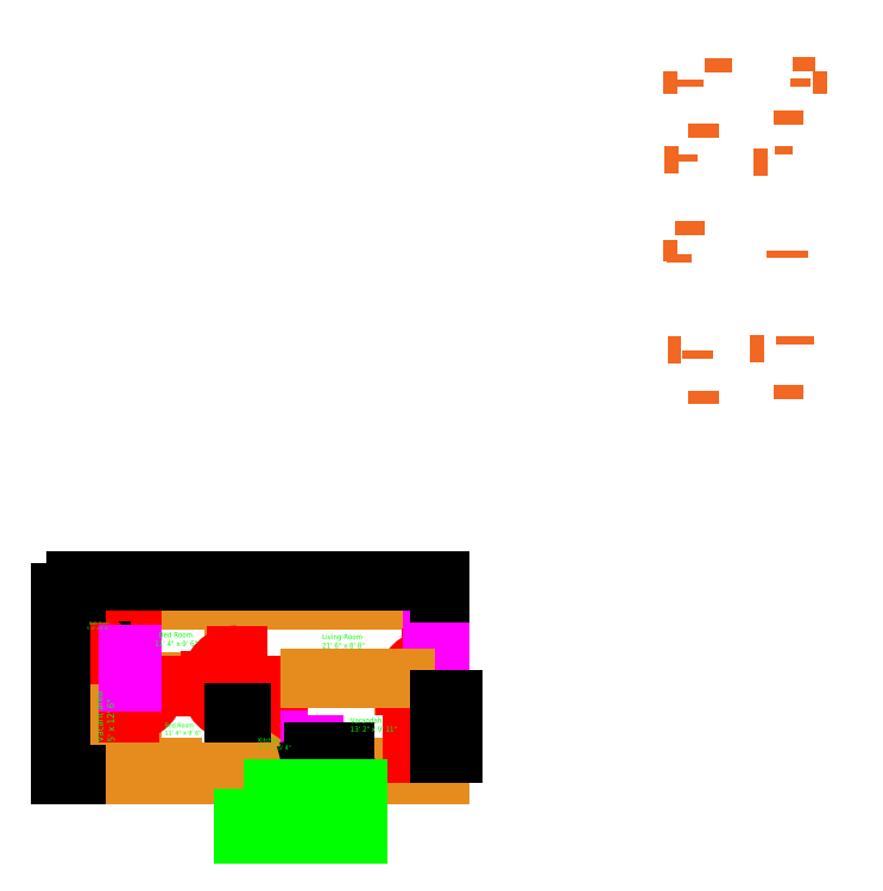
<metadata>
{"format":"dxf","ext":"dxf","renderer":"ezdxf+matplotlib","layout":"modelspace","background":"white","min_lineweight":24,"dpi":150}
</metadata>
<code>
0
SECTION
2
ENTITIES
0
LINE
8
0
10
501.5
20
14.27
11
21.47
21
14.27
0
LINE
8
0
10
21.47
20
14.27
11
21.47
21
254.3
0
LINE
8
0
10
21.47
20
254.3
11
501.5
21
254.3
0
LINE
8
0
10
501.5
20
254.3
11
501.5
21
113.9
0
LINE
8
0
10
492.5
20
23.27
11
334.5
21
23.27
0
LINE
8
0
10
30.47
20
23.27
11
30.47
21
173.3
0
LINE
8
0
10
30.47
20
245.3
11
90.47
21
245.3
0
LINE
8
0
10
492.5
20
245.3
11
492.5
21
136.1
0
LINE
8
0
10
90.47
20
23.27
11
90.47
21
96.47
0
LINE
8
0
10
330.5
20
23.27
11
330.5
21
86.47
0
LINE
8
0
10
94.47
20
23.27
11
94.47
21
96.47
0
LINE
8
0
10
230.5
20
23.27
11
230.5
21
96.47
0
LINE
8
0
10
334.5
20
23.27
11
334.5
21
90.47
0
LINE
8
0
10
54.47
20
173.3
11
90.47
21
173.3
0
LINE
8
0
10
54.47
20
177.3
11
90.47
21
177.3
0
LINE
8
0
10
330.5
20
132.5
11
456.5
21
132.5
0
LINE
8
0
10
230.5
20
136.1
11
94.47
21
136.1
0
LINE
8
0
10
90.47
20
132.5
11
234.5
21
132.5
0
LINE
8
0
10
330.5
20
23.27
11
330.5
21
86.47
0
LINE
8
0
10
330.5
20
86.47
11
270.5
21
86.47
0
LINE
8
0
10
334.5
20
90.47
11
270.5
21
90.47
0
LINE
8
0
10
270.5
20
90.47
11
270.5
21
86.47
0
LINE
8
0
10
230.5
20
96.47
11
234.5
21
96.47
0
LINE
8
0
10
234.5
20
172.1
11
234.5
21
245.3
0
LINE
8
0
10
230.5
20
172.1
11
230.5
21
245.3
0
LINE
8
0
10
330.5
20
132.5
11
330.5
21
141.5
0
LINE
8
0
10
330.5
20
132.5
11
330.5
21
136.1
0
LINE
8
0
10
230.5
20
172.1
11
234.5
21
172.1
0
LINE
8
0
10
234.5
20
132.5
11
234.5
21
136.1
0
LINE
8
0
10
234.5
20
136.1
11
230.5
21
136.1
0
LINE
8
0
10
94.47
20
96.47
11
90.47
21
96.47
0
LINE
8
0
10
94.47
20
136.1
11
94.47
21
245.3
0
LINE
8
0
10
90.47
20
132.5
11
90.47
21
173.3
0
LINE
8
0
10
492.5
20
140
11
492.5
21
113.9
0
LINE
8
0
10
234.5
20
245.3
11
492.5
21
245.3
0
LINE
8
0
10
90.47
20
23.27
11
30.47
21
23.27
0
LINE
8
0
10
90.47
20
177.3
11
90.47
21
221.3
0
LINE
8
0
10
30.47
20
173.3
11
30.47
21
245.3
0
LINE
8
0
10
90.47
20
245.3
11
230.5
21
245.3
0
LINE
8
0
10
230.5
20
23.27
11
94.47
21
23.27
0
LINE
8
0
10
330.5
20
23.27
11
234.5
21
23.27
0
HATCH
8
HATCH
10
0
20
0
30
0
210
0
220
0
230
1
2
SOLID
70
    1
71
    0
91
   22
92
    0
93
    4
72
    1
10
969.4
20
945.6
11
998.9
21
945.6
72
    1
10
998.9
20
945.6
11
998.9
21
964.1
72
    1
10
998.9
20
964.1
11
969.4
21
964.1
72
    1
10
969.4
20
964.1
11
969.4
21
945.6
97
    0
92
    0
93
    4
72
    1
10
1014
20
914.8
11
1014
21
944.3
72
    1
10
1014
20
944.3
11
995.2
21
944.3
72
    1
10
995.2
20
944.3
11
995.2
21
914.8
72
    1
10
995.2
20
914.8
11
1014
21
914.8
97
    0
92
    0
93
    4
72
    1
10
852.4
20
943.1
11
889
21
943.1
72
    1
10
889
20
943.1
11
889
21
961.6
72
    1
10
889
20
961.6
11
852.4
21
961.6
72
    1
10
852.4
20
961.6
11
852.4
21
943.1
97
    0
92
    0
93
    4
72
    1
10
815.6
20
914.8
11
815.6
21
944.3
72
    1
10
815.6
20
944.3
11
797.1
21
944.3
72
    1
10
797.1
20
944.3
11
797.1
21
914.8
72
    1
10
797.1
20
914.8
11
815.6
21
914.8
97
    0
92
    0
93
    4
72
    1
10
817.7
20
808.9
11
817.7
21
845.4
72
    1
10
817.7
20
845.4
11
799.1
21
845.4
72
    1
10
799.1
20
845.4
11
799.1
21
808.9
72
    1
10
799.1
20
808.9
11
817.7
21
808.9
97
    0
92
    0
93
    4
72
    1
10
830.7
20
856.7
11
870.7
21
856.7
72
    1
10
870.7
20
856.7
11
870.7
21
875.2
72
    1
10
870.7
20
875.2
11
830.7
21
875.2
72
    1
10
830.7
20
875.2
11
830.7
21
856.7
97
    0
92
    0
93
    4
72
    1
10
943.5
20
873.9
11
983.5
21
873.9
72
    1
10
983.5
20
873.9
11
983.5
21
892.5
72
    1
10
983.5
20
892.5
11
943.5
21
892.5
72
    1
10
943.5
20
892.5
11
943.5
21
873.9
97
    0
92
    0
93
    4
72
    1
10
935.6
20
806.9
11
935.6
21
843.4
72
    1
10
935.6
20
843.4
11
917
21
843.4
72
    1
10
917
20
843.4
11
917
21
806.9
72
    1
10
917
20
806.9
11
935.6
21
806.9
97
    0
92
    0
93
    4
72
    1
10
815.8
20
692.8
11
815.8
21
722.3
72
    1
10
815.8
20
722.3
11
797.3
21
722.3
72
    1
10
797.3
20
722.3
11
797.3
21
692.8
72
    1
10
797.3
20
692.8
11
815.8
21
692.8
97
    0
92
    0
93
    4
72
    1
10
812.7
20
728.3
11
852.8
21
728.3
72
    1
10
852.8
20
728.3
11
852.8
21
746.8
72
    1
10
852.8
20
746.8
11
812.7
21
746.8
72
    1
10
812.7
20
746.8
11
812.7
21
728.3
97
    0
92
    0
93
    4
72
    1
10
930.4
20
559.9
11
930.4
21
596.4
72
    1
10
930.4
20
596.4
11
911.8
21
596.4
72
    1
10
911.8
20
596.4
11
911.8
21
559.9
72
    1
10
911.8
20
559.9
11
930.4
21
559.9
97
    0
92
    0
93
    4
72
    1
10
943.5
20
511.7
11
983.5
21
511.7
72
    1
10
983.5
20
511.7
11
983.5
21
530.2
72
    1
10
983.5
20
530.2
11
943.5
21
530.2
72
    1
10
943.5
20
530.2
11
943.5
21
511.7
97
    0
92
    0
93
    4
72
    1
10
830.7
20
504
11
870.7
21
504
72
    1
10
870.7
20
504
11
870.7
21
522.5
72
    1
10
870.7
20
522.5
11
830.7
21
522.5
72
    1
10
830.7
20
522.5
11
830.7
21
504
97
    0
92
    0
93
    4
72
    1
10
821.7
20
557.9
11
821.7
21
594.4
72
    1
10
821.7
20
594.4
11
803.1
21
594.4
72
    1
10
803.1
20
594.4
11
803.1
21
557.9
72
    1
10
803.1
20
557.9
11
821.7
21
557.9
97
    0
92
    0
93
    4
72
    1
10
822.1
20
564.4
11
863.4
21
564.4
72
    1
10
863.4
20
564.4
11
863.4
21
574.7
72
    1
10
863.4
20
574.7
11
822.1
21
574.7
72
    1
10
822.1
20
574.7
11
822.1
21
564.4
97
    0
92
    0
93
    4
72
    1
10
946.7
20
583.3
11
996.9
21
583.3
72
    1
10
996.9
20
583.3
11
996.9
21
593.6
72
    1
10
996.9
20
593.6
11
946.7
21
593.6
72
    1
10
946.7
20
593.6
11
946.7
21
583.3
97
    0
92
    0
93
    4
72
    1
10
933.9
20
697.4
11
989.5
21
697.4
72
    1
10
989.5
20
697.4
11
989.5
21
707.7
72
    1
10
989.5
20
707.7
11
933.9
21
707.7
72
    1
10
933.9
20
707.7
11
933.9
21
697.4
97
    0
92
    0
93
    4
72
    1
10
802.7
20
691.7
11
835.9
21
691.7
72
    1
10
835.9
20
691.7
11
835.9
21
702
72
    1
10
835.9
20
702
11
802.7
21
702
72
    1
10
802.7
20
702
11
802.7
21
691.7
97
    0
92
    0
93
    4
72
    1
10
818.2
20
824.6
11
842.5
21
824.6
72
    1
10
842.5
20
824.6
11
842.5
21
834.9
72
    1
10
842.5
20
834.9
11
818.2
21
834.9
72
    1
10
818.2
20
834.9
11
818.2
21
824.6
97
    0
92
    0
93
    4
72
    1
10
944.7
20
834.8
11
968.9
21
834.8
72
    1
10
968.9
20
834.8
11
968.9
21
845.1
72
    1
10
968.9
20
845.1
11
944.7
21
845.1
72
    1
10
944.7
20
845.1
11
944.7
21
834.8
97
    0
92
    0
93
    4
72
    1
10
965.4
20
925.2
11
992.3
21
925.2
72
    1
10
992.3
20
925.2
11
992.3
21
935.5
72
    1
10
992.3
20
935.5
11
965.4
21
935.5
72
    1
10
965.4
20
935.5
11
965.4
21
925.2
97
    0
92
    0
93
    4
72
    1
10
813.8
20
924.1
11
850.1
21
924.1
72
    1
10
850.1
20
924.1
11
850.1
21
934.4
72
    1
10
850.1
20
934.4
11
813.8
21
934.4
72
    1
10
813.8
20
934.4
11
813.8
21
924.1
97
    0
75
    0
76
    1
98
    0
0
LINE
8
0
10
30.47
20
173.3
11
30.47
21
177.3
0
LINE
8
0
10
90.47
20
245.3
11
230.5
21
245.3
0
INSERT
8
HATCH
2
*U3
10
230.5
20
96.47
30
0
41
0.08333
42
0.08333
43
0
50
180
70
    1
71
    1
44
0
45
0
0
LINE
8
doors
10
90.47
20
96.47
11
91.97
21
96.47
0
LINE
8
doors
10
234.5
20
172.1
11
234.5
21
136.1
0
LINE
8
doors
10
233
20
172.1
11
234.5
21
172.1
0
LINE
8
doors
10
234.5
20
136.1
11
198.5
21
136.1
0
LINE
8
doors
10
198.5
20
137.6
11
233
21
137.6
0
LINE
8
doors
10
233
20
137.6
11
234.5
21
137.6
0
ARC
8
doors
10
234.5
20
136.1
40
36
50
90
51
180
0
LINE
8
doors
10
90.47
20
96.47
11
90.47
21
132.5
0
LINE
8
doors
10
91.97
20
96.47
11
90.47
21
96.47
0
LINE
8
doors
10
90.47
20
132.5
11
126.5
21
132.5
0
LINE
8
doors
10
126.5
20
131
11
91.97
21
131
0
LINE
8
doors
10
91.97
20
131
11
90.47
21
131
0
ARC
8
doors
10
90.47
20
132.5
40
36
50
270
51
0
0
LINE
8
doors
10
234.5
20
96.47
11
234.5
21
132.5
0
LINE
8
doors
10
234.5
20
132.5
11
233
21
132.5
0
LINE
8
doors
10
233
20
96.47
11
234.5
21
96.47
0
LINE
8
doors
10
234.5
20
132.5
11
198.5
21
132.5
0
LINE
8
doors
10
198.5
20
132.5
11
198.5
21
131
0
LINE
8
doors
10
198.5
20
131
11
233
21
131
0
LINE
8
doors
10
233
20
131
11
234.5
21
131
0
ARC
8
doors
10
234.5
20
132.5
40
36
50
180
51
270
0
LINE
8
doors
10
234.5
20
132.5
11
233
21
132.5
0
LINE
8
doors
10
288.5
20
132.5
11
330.5
21
132.5
0
LINE
8
doors
10
288.5
20
131
11
330.5
21
131
0
LINE
8
doors
10
330.5
20
132.5
11
330.5
21
90.47
0
ARC
8
doors
10
330.5
20
132.5
40
42
50
180
51
270
0
LINE
8
0
10
90.47
20
221.3
11
94.47
21
221.3
0
LINE
8
doors
10
70.47
20
245.3
11
94.47
21
245.3
0
LINE
8
doors
10
70.47
20
243.8
11
94.47
21
243.8
0
LINE
8
doors
10
94.47
20
245.3
11
94.47
21
221.3
0
ARC
8
doors
10
94.47
20
245.3
40
24
50
180
51
270
0
LINE
8
doors
10
30.47
20
173.3
11
30.47
21
197.3
0
LINE
8
Defpoints
10
54.47
20
177.3
11
54.47
21
173.3
0
LINE
8
doors
10
54.47
20
173.3
11
30.47
21
173.3
0
LINE
8
doors
10
30.47
20
173.3
11
30.47
21
197.3
0
LINE
8
doors
10
31.97
20
173.3
11
31.97
21
197.3
0
ARC
8
doors
10
30.47
20
173.3
40
24
50
0
51
90
0
LINE
8
Defpoints
10
492.5
20
113.9
11
501.5
21
113.9
0
LINE
8
Defpoints
10
501.5
20
41.87
11
492.5
21
41.87
0
LINE
8
0
10
492.5
20
41.87
11
492.5
21
23.27
0
LINE
8
0
10
501.5
20
41.87
11
501.5
21
14.27
0
LINE
8
doors
10
501.5
20
113.9
11
501.5
21
41.87
0
LINE
8
doors
10
501.5
20
41.87
11
465.5
21
41.87
0
LINE
8
doors
10
501.5
20
43.37
11
465.5
21
43.37
0
LINE
8
doors
10
501.5
20
113.9
11
465.5
21
113.9
0
LINE
8
doors
10
501.5
20
112.4
11
465.5
21
112.4
0
ARC
8
doors
10
501.5
20
113.9
40
36
50
180
51
270
0
ARC
8
doors
10
501.5
20
41.87
40
36
50
90
51
180
0
LINE
8
0
10
456.5
20
141.5
11
456.5
21
132.5
0
HATCH
8
HATCH
10
0
20
0
30
0
210
0
220
0
230
1
2
AR-BRSTD
70
    0
71
    0
91
    2
92
    0
93
   36
72
    1
10
501.5
20
254.3
11
21.47
21
254.3
72
    1
10
21.47
20
254.3
11
21.47
21
14.27
72
    1
10
21.47
20
14.27
11
501.5
21
14.27
72
    1
10
501.5
20
14.27
11
501.5
21
41.87
72
    1
10
501.5
20
41.87
11
492.5
21
41.87
72
    1
10
492.5
20
41.87
11
492.5
21
23.27
72
    1
10
492.5
20
23.27
11
334.5
21
23.27
72
    1
10
334.5
20
23.27
11
334.5
21
90.47
72
    1
10
334.5
20
90.47
11
270.5
21
90.47
72
    1
10
270.5
20
90.47
11
270.5
21
86.47
72
    1
10
270.5
20
86.47
11
330.5
21
86.47
72
    1
10
330.5
20
86.47
11
330.5
21
23.27
72
    1
10
330.5
20
23.27
11
234.5
21
23.27
72
    1
10
234.5
20
23.27
11
234.5
21
96.47
72
    1
10
234.5
20
96.47
11
233
21
96.47
72
    1
10
233
20
96.47
11
230.5
21
96.47
72
    1
10
230.5
20
96.47
11
230.5
21
23.27
72
    1
10
230.5
20
23.27
11
94.47
21
23.27
72
    1
10
94.47
20
23.27
11
94.47
21
96.47
72
    1
10
94.47
20
96.47
11
90.47
21
96.47
72
    1
10
90.47
20
96.47
11
90.47
21
23.27
72
    1
10
90.47
20
23.27
11
30.47
21
23.27
72
    1
10
30.47
20
23.27
11
30.47
21
173.3
72
    1
10
30.47
20
173.3
11
30.47
21
197.3
72
    1
10
30.47
20
197.3
11
30.47
21
245.3
72
    1
10
30.47
20
245.3
11
90.47
21
245.3
72
    1
10
90.47
20
245.3
11
94.47
21
245.3
72
    1
10
94.47
20
245.3
11
230.5
21
245.3
72
    1
10
230.5
20
245.3
11
230.5
21
172.1
72
    1
10
230.5
20
172.1
11
234.5
21
172.1
72
    1
10
234.5
20
172.1
11
234.5
21
245.3
72
    1
10
234.5
20
245.3
11
492.5
21
245.3
72
    1
10
492.5
20
245.3
11
492.5
21
136.1
72
    1
10
492.5
20
136.1
11
492.5
21
113.9
72
    1
10
492.5
20
113.9
11
501.5
21
113.9
72
    1
10
501.5
20
113.9
11
501.5
21
254.3
97
    0
92
    0
93
    4
72
    1
10
456.5
20
132.5
11
456.5
21
136.1
72
    1
10
456.5
20
136.1
11
330.5
21
136.1
72
    1
10
330.5
20
136.1
11
330.5
21
132.5
72
    1
10
330.5
20
132.5
11
456.5
21
132.5
97
    0
75
    0
76
    1
52
0
41
1
77
    0
78
    0
98
    0
0
INSERT
8
HATCH
2
3 feet door
10
492.5
20
132.3
30
0
41
-1
42
1
43
0
50
270
70
    1
71
    1
44
0
45
0
0
LINE
8
WINDOWS
10
492.5
20
166.7
11
501.5
21
166.7
0
LINE
8
WINDOWS
10
501.5
20
166.7
11
501.5
21
214.7
0
LINE
8
WINDOWS
10
501.5
20
214.7
11
492.5
21
214.7
0
LINE
8
WINDOWS
10
492.5
20
214.7
11
492.5
21
166.7
0
LINE
8
WINDOWS
10
492.5
20
166.7
11
492.5
21
190.7
0
LINE
8
WINDOWS
10
492.5
20
190.7
11
501.5
21
190.7
0
LINE
8
WINDOWS
10
501.5
20
190.7
11
497
21
190.7
0
LINE
8
WINDOWS
10
497
20
190.7
11
497
21
214.7
0
LINE
8
WINDOWS
10
497
20
190.7
11
497
21
166.7
0
LINE
8
WINDOWS
10
330.5
20
59.27
11
330.5
21
23.27
0
LINE
8
WINDOWS
10
330.5
20
23.27
11
334.5
21
23.27
0
LINE
8
WINDOWS
10
334.5
20
23.27
11
334.5
21
59.27
0
LINE
8
WINDOWS
10
334.5
20
59.27
11
330.5
21
59.27
0
LINE
8
WINDOWS
10
330.5
20
59.27
11
332.5
21
59.27
0
LINE
8
WINDOWS
10
332.5
20
59.27
11
332.5
21
23.27
0
LINE
8
WINDOWS
10
332.5
20
23.27
11
332.5
21
41.27
0
LINE
8
WINDOWS
10
332.5
20
41.27
11
330.5
21
41.27
0
LINE
8
WINDOWS
10
330.5
20
41.27
11
334.5
21
41.27
0
LINE
8
WINDOWS
10
90.47
20
173.2
11
90.47
21
137.2
0
LINE
8
WINDOWS
10
90.47
20
137.2
11
94.47
21
137.2
0
LINE
8
WINDOWS
10
94.47
20
137.2
11
94.47
21
173.2
0
LINE
8
WINDOWS
10
94.47
20
173.2
11
90.47
21
173.2
0
LINE
8
WINDOWS
10
90.47
20
173.2
11
92.47
21
173.2
0
LINE
8
WINDOWS
10
92.47
20
173.2
11
92.47
21
137.2
0
LINE
8
WINDOWS
10
92.47
20
137.2
11
92.47
21
155.2
0
LINE
8
WINDOWS
10
92.47
20
155.2
11
90.47
21
155.2
0
LINE
8
WINDOWS
10
90.47
20
155.2
11
94.47
21
155.2
0
MTEXT
8
0
10
1
20
0
30
0
40
3.446
41
3.063
71
    2
72
    1
1
W
7
STANDARD
210
0
220
0
230
1
50
57.49
73
    2
44
3.446
0
MTEXT
8
0
10
1
20
0
30
0
40
3.446
41
3.063
71
    2
72
    1
1
W
7
STANDARD
210
0
220
0
230
1
50
8.943
73
    2
44
3.446
0
MTEXT
8
0
10
1
20
0
30
0
40
3.446
41
3.063
71
    2
72
    1
1
W
7
STANDARD
210
0
220
0
230
1
50
20.93
73
    2
44
3.446
0
LINE
8
0
10
239.5
20
23.27
11
239.5
21
96.47
0
LINE
8
Defpoints
10
239.5
20
96.47
11
230.5
21
96.47
0
LINE
8
0
10
366.5
20
141.5
11
366.5
21
132.5
0
LINE
8
0
10
375.5
20
132.5
11
375.5
21
141.5
0
HATCH
8
0
10
0
20
0
30
0
210
0
220
0
230
1
2
SOLID
70
    1
71
    0
91
    1
92
    0
93
    4
72
    1
10
366.5
20
254.3
11
375.5
21
254.3
72
    1
10
375.5
20
254.3
11
375.5
21
245.3
72
    1
10
375.5
20
245.3
11
366.5
21
245.3
72
    1
10
366.5
20
245.3
11
366.5
21
254.3
97
    0
75
    0
76
    1
98
    0
0
LINE
8
0
10
366.5
20
141.5
11
375.5
21
141.5
0
HATCH
8
0
10
0
20
0
30
0
210
0
220
0
230
1
2
SOLID
70
    1
71
    0
91
    1
92
    0
93
    4
72
    1
10
366.5
20
141.5
11
366.5
21
132.5
72
    1
10
366.5
20
132.5
11
375.5
21
132.5
72
    1
10
375.5
20
132.5
11
375.5
21
141.5
72
    1
10
375.5
20
141.5
11
366.5
21
141.5
97
    0
75
    0
76
    1
98
    0
0
LINE
8
0
10
330.5
20
141.5
11
456.5
21
141.5
0
LINE
8
0
10
375.5
20
44.27
11
334.5
21
44.27
0
LINE
8
0
10
375.5
20
39.27
11
334.5
21
39.27
0
LINE
8
0
10
375.5
20
34.27
11
334.5
21
34.27
0
LINE
8
0
10
375.5
20
29.27
11
334.5
21
29.27
0
LINE
8
WINDOWS
10
375.5
20
29.13
11
334.5
21
23.27
0
LINE
8
WINDOWS
10
334.5
20
23.27
11
375.5
21
34.01
0
LINE
8
0
10
375.5
20
44.27
11
375.5
21
23.27
0
DIMENSION
8
dimesnions
2
*D1
10
501.5
20
269.6
30
0
11
261.5
21
272.7
31
0
70
   32
71
    5
3
Standard
53
0
210
0
220
0
230
1
13
21.47
23
254.3
33
0
14
501.5
24
254.3
34
0
0
DIMENSION
8
dimesnions
2
*D2
10
1
20
14.27
30
0
11
-2.125
21
134.3
31
0
70
   32
71
    5
3
Standard
53
0
210
0
220
0
230
1
13
21.47
23
254.3
33
0
14
21.47
24
14.27
34
0
50
90
0
DIMENSION
8
dimesnions
2
*D3
10
517.5
20
41.87
30
0
11
514.4
21
77.87
31
0
70
   32
71
    5
3
Standard
53
0
210
0
220
0
230
1
13
501.5
23
113.9
33
0
14
501.5
24
41.87
34
0
50
90
0
MTEXT
8
text
10
383.5
20
89.49
30
0
40
7
41
68.44
71
    1
72
    1
1
Varandah\P13' 2" x 9' 11"
7
cyrillic_ii
210
0
220
0
230
1
50
0
73
    2
44
1
0
MTEXT
8
text
10
34.9
20
216.5
30
0
40
4
41
36.44
71
    1
72
    1
1
  Bath Room\P5' 4" x 5' 4"
7
cyrillic_ii
210
0
220
0
230
1
50
0
73
    2
44
1
0
MTEXT
8
text
10
346.3
20
200.1
30
0
40
7
41
66.11
71
    1
72
    1
1
Living Room\P21' 6" x 8' 8"
7
cyrillic_ii
210
0
220
0
230
1
50
0
73
    2
44
1
0
MTEXT
8
text
10
261.7
20
62.89
30
0
40
6
41
54
71
    1
72
    1
1
Kitchen\P7' 7" x 5' 4"
7
cyrillic_ii
210
0
220
0
230
1
50
0
73
    2
44
1
0
MTEXT
8
text
10
138
20
82.49
30
0
40
6
41
56
71
    1
72
    1
1
Bed Room\P11' 4" x 9' 6"
7
cyrillic_ii
210
0
220
0
230
1
50
0
73
    2
44
1
0
MTEXT
8
text
10
124.9
20
202.7
30
0
40
7
41
65.33
71
    1
72
    1
1
  Bed Room\P11' 4" x 9' 6"
7
cyrillic_ii
210
0
220
0
230
1
50
0
73
    2
44
1
0
MTEXT
8
text
10
258.2
20
-11.96
30
0
40
10
41
125.8
71
    1
72
    1
1
Name: Raj Gupta\PBranch: Civil D3 B1\PCRN: 2114047
7
cyrillic_ii
210
0
220
0
230
1
50
0
73
    2
44
1
0
LWPOLYLINE
8
text
90
    4
70
    1
43
0
10
241.7
20
-4.326
10
393.7
20
-4.326
10
393.7
20
-64.9
10
241.7
20
-64.9
0
MTEXT
8
text
10
47.6
20
57.1
30
0
40
9
41
72.75
71
    1
72
    1
1
Vacant area\P5' x 12' 6"
7
cyrillic_ii
210
0
220
0
230
1
50
90.93
73
    2
44
1
0
ENDSEC
0
EOF

</code>
